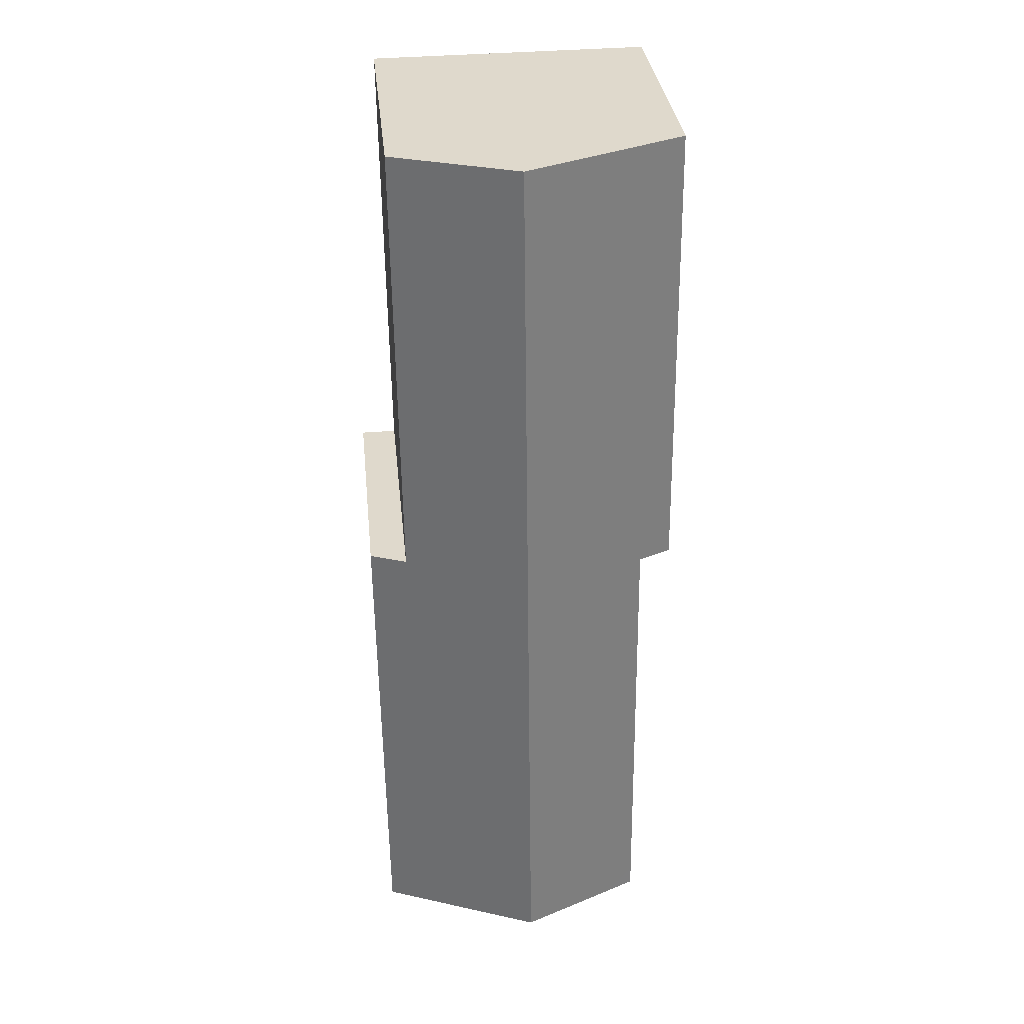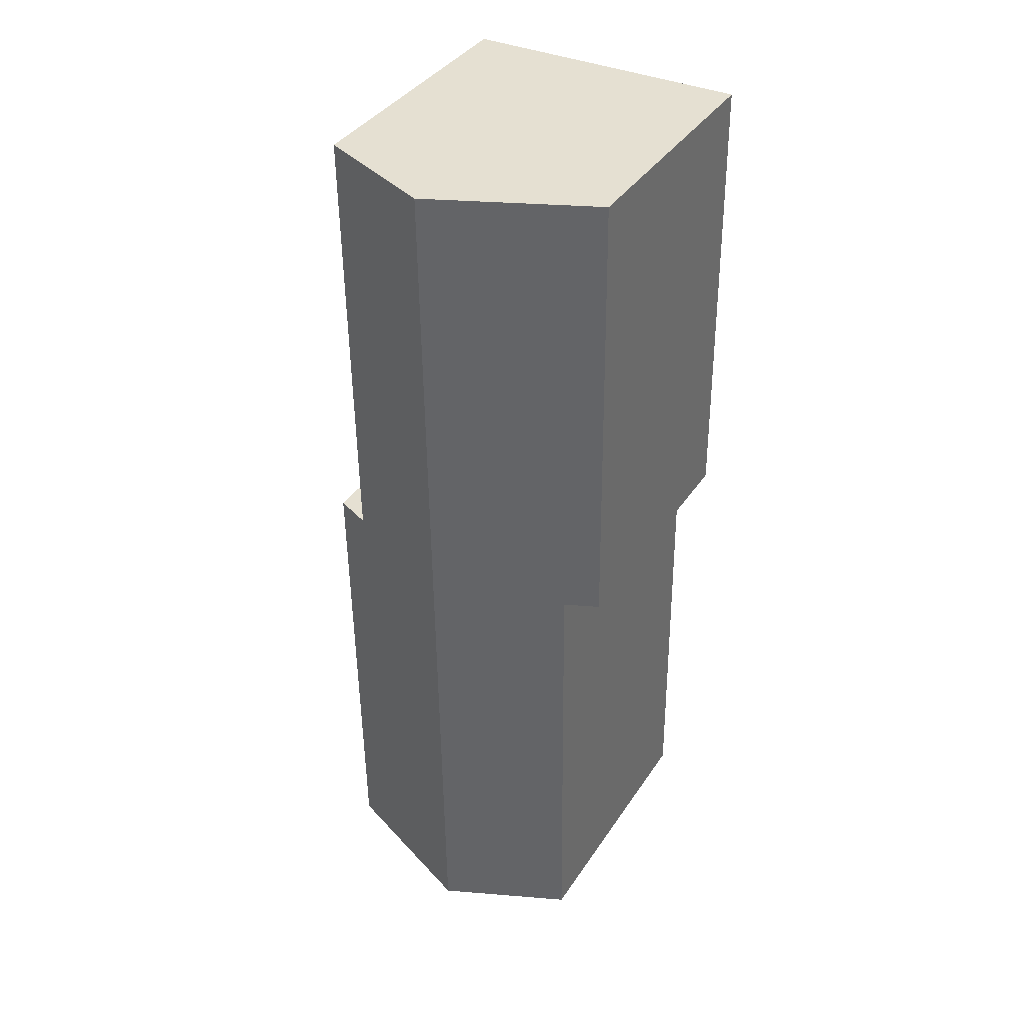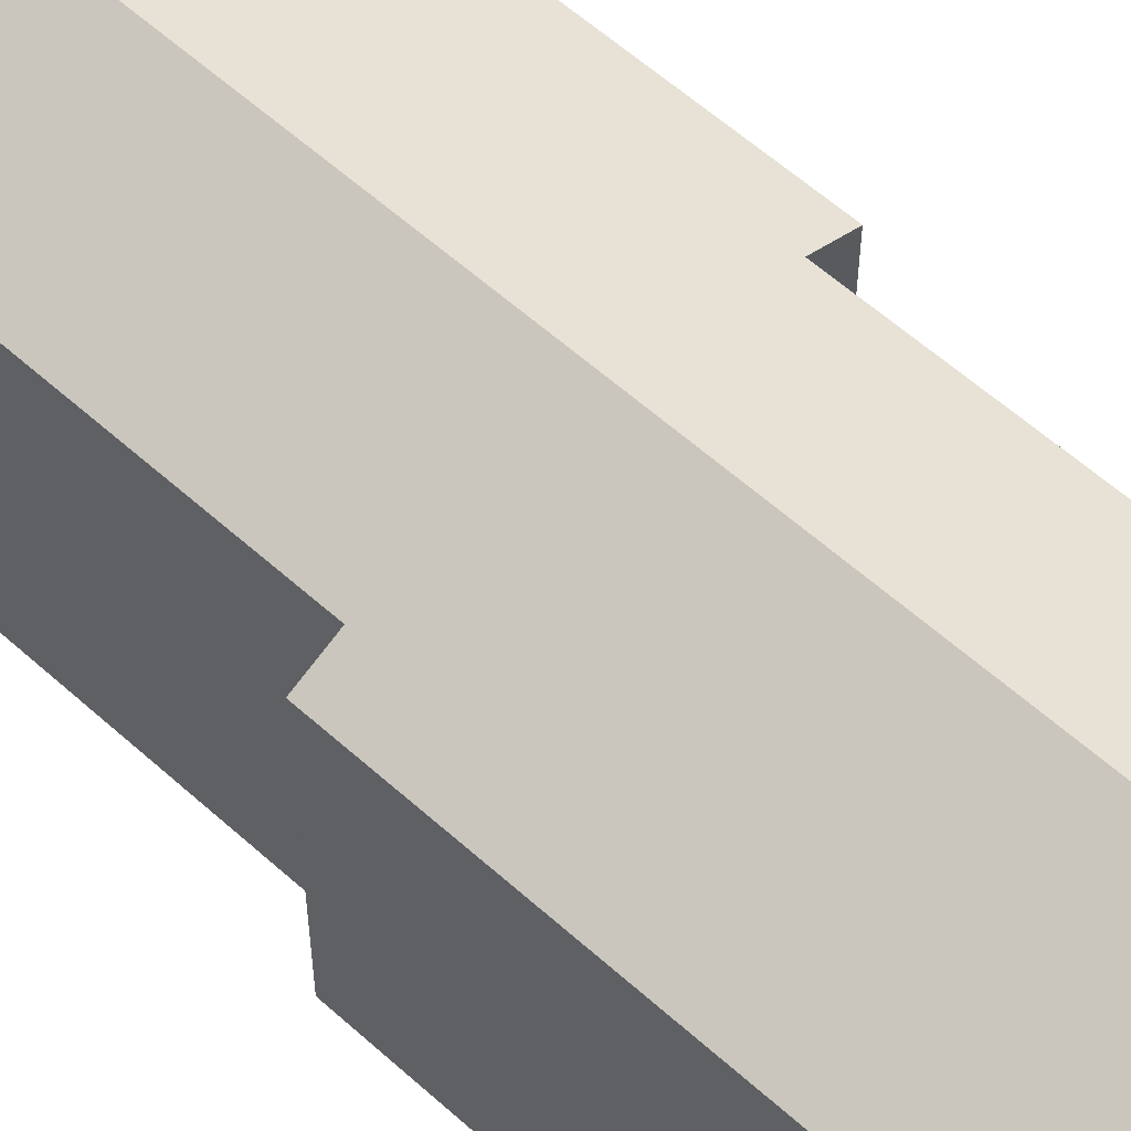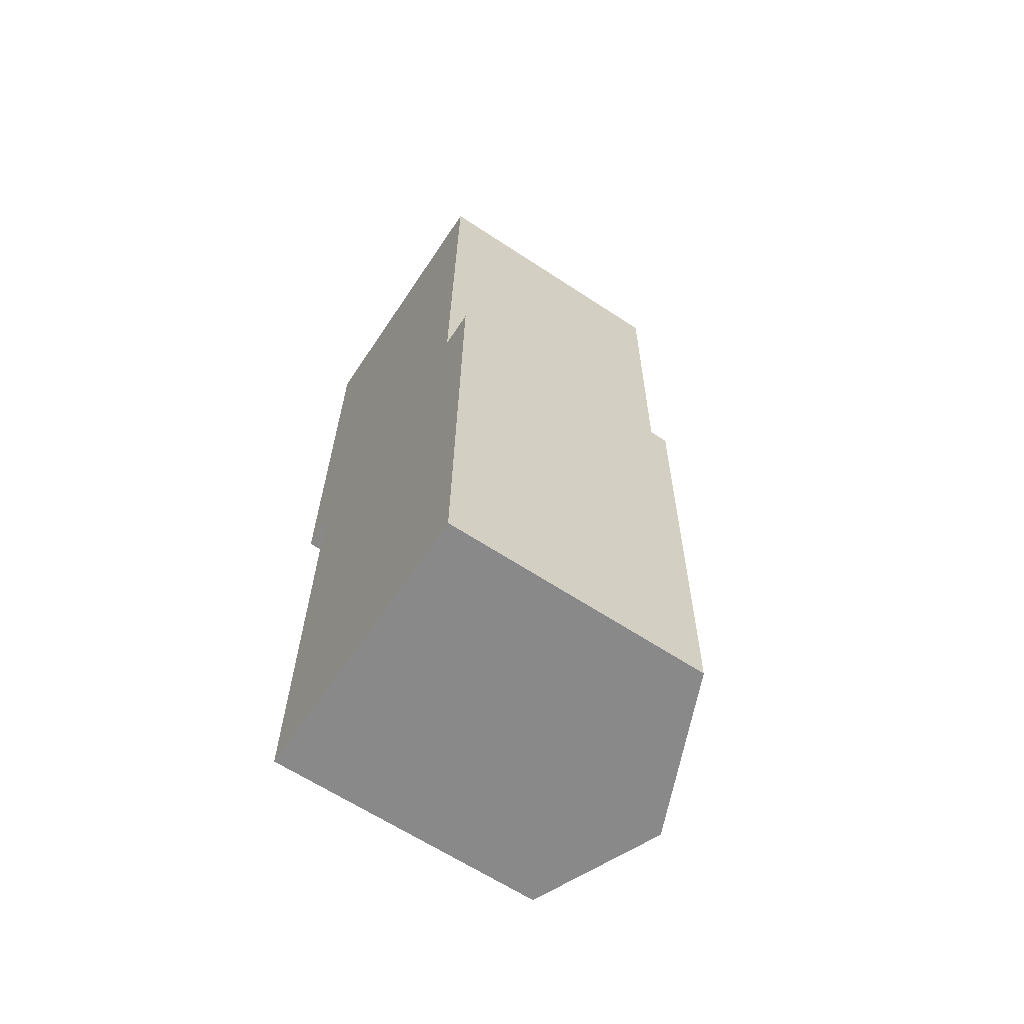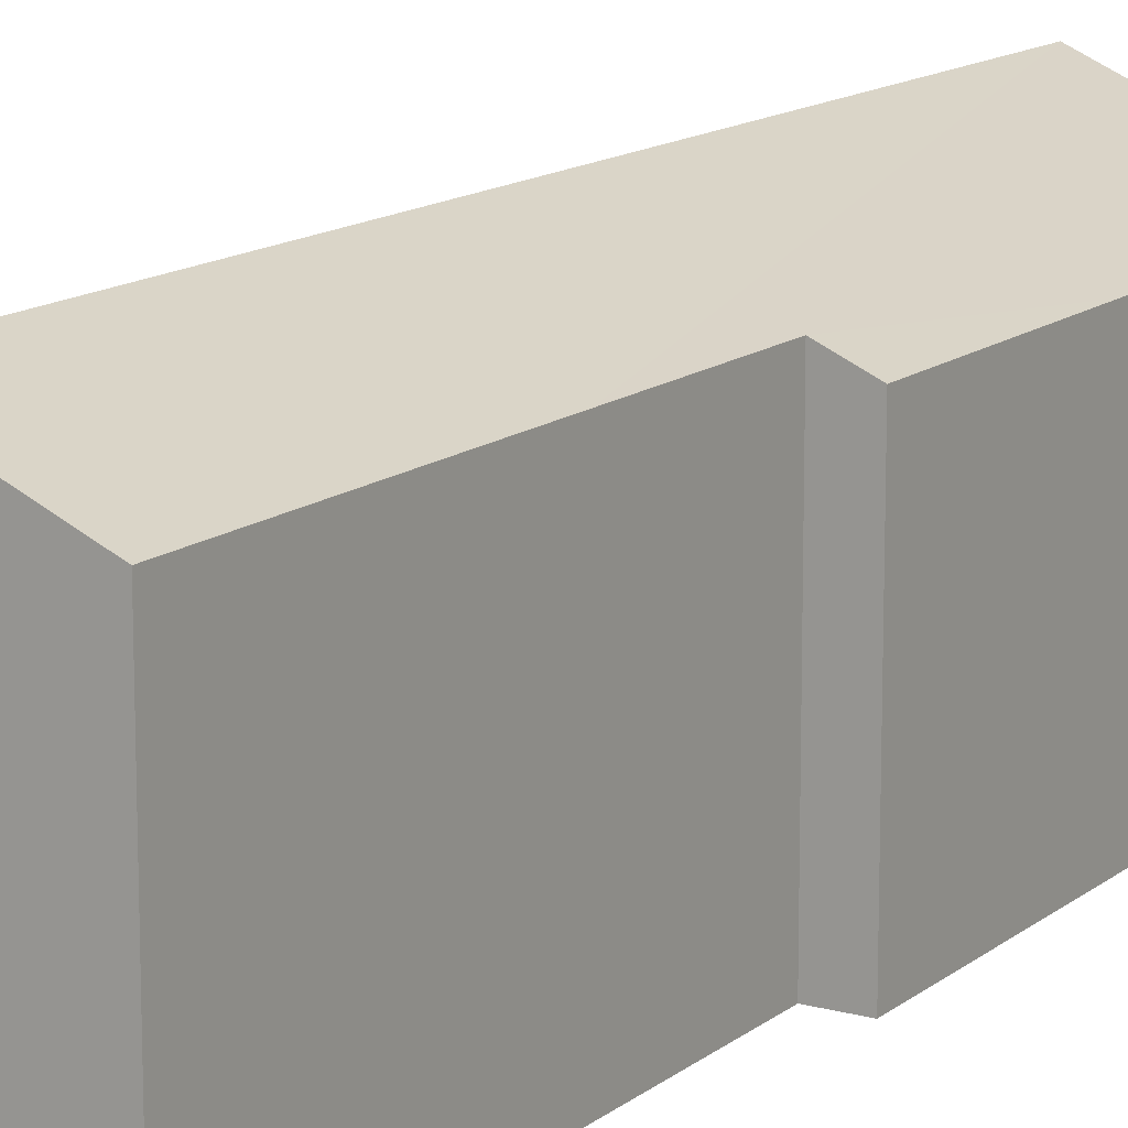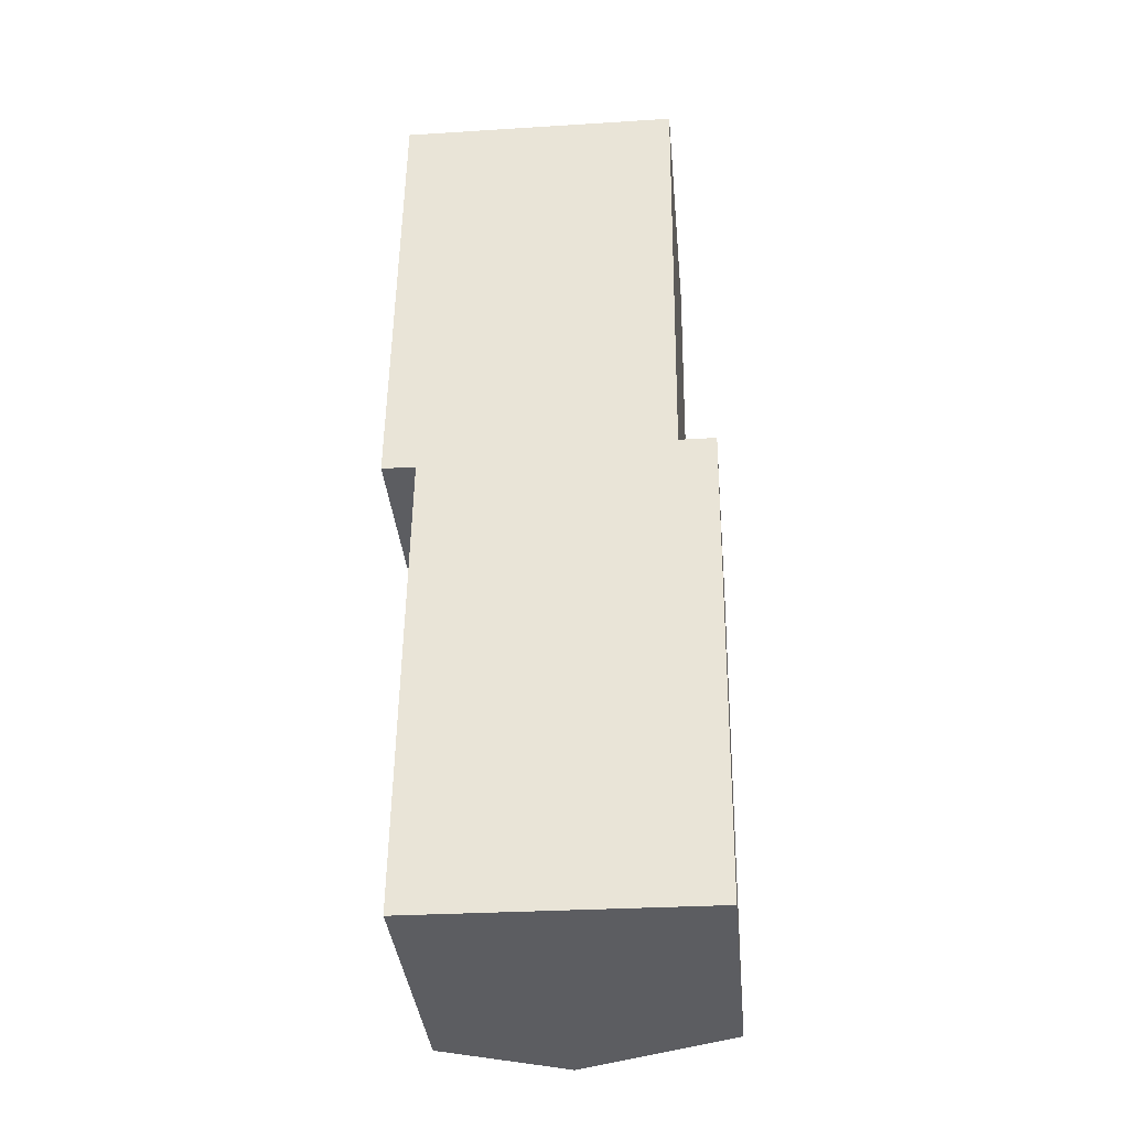
<metadata>
{"format":"obj","ext":"obj","renderer":"f3d","projection":"perspective","resolution":1024,"background":"white","views":[{"elev":32.4,"azim":174.3,"up":"+Z"},{"elev":38.2,"azim":-150.2,"up":"+Z"},{"elev":59.0,"azim":-46.5,"up":"+Y"},{"elev":-63.9,"azim":56.4,"up":"+Z"},{"elev":13.7,"azim":32.0,"up":"+Y"},{"elev":-36.3,"azim":5.3,"up":"+Z"}]}
</metadata>
<code>
v  6.798 13.62 19.1
v  0 10.79 6.605e-16
v  0.236 10.79 19.18
v  1.371 11.38 -0.017
v  6.325 13.62 -19.32
v  1.145 11.38 -18.33
v  2.272 11.87 -19.27
v  1.134 11.38 -19.26
v  13.02 10.79 -8.311
v  11.63 11.44 0.575
v  13.13 10.79 0.557
v  11.86 11.44 19.04
v  11.75 11.44 10.44
v  11.71 11.44 7.352
v  12.99 10.79 -11.04
v  12.89 10.79 -19.4
v  12.89 1.188e-15 -19.4
v  6.325 1.183e-15 -19.32
v  2.272 1.18e-15 -19.27
v  1.134 1.179e-15 -19.26
v  1.371 1.041e-18 -0.017
v  0 0 0
v  1.145 1.122e-15 -18.33
v  0.236 -1.174e-15 19.18
v  11.86 -1.166e-15 19.04
v  6.798 -1.169e-15 19.1
v  11.63 -3.521e-17 0.575
v  13.13 -3.411e-17 0.557
v  11.75 -6.394e-16 10.44
v  11.71 -4.502e-16 7.352
v  12.99 6.762e-16 -11.04
v  13.02 5.089e-16 -8.311
g defaultobject
f 1 2 3
f 2 1 4
f 4 1 5
f 4 5 6
f 6 5 7
f 6 7 8
f 9 10 11
f 12 5 1
f 5 12 13
f 5 13 14
f 5 14 10
f 5 10 9
f 5 9 15
f 5 15 16
f 17 5 16
f 5 17 7
f 7 17 8
f 8 17 18
f 8 18 19
f 8 19 20
f 21 2 4
f 2 21 22
f 20 6 8
f 6 20 4
f 4 20 21
f 21 20 23
f 22 3 2
f 3 22 24
f 24 1 3
f 1 24 12
f 12 24 25
f 25 24 26
f 27 11 10
f 11 27 28
f 25 13 12
f 13 25 14
f 14 25 29
f 14 29 10
f 10 29 30
f 10 30 27
f 15 17 16
f 17 15 9
f 17 9 31
f 31 9 11
f 31 11 32
f 32 11 28
f 31 18 17
f 18 31 19
f 19 31 20
f 20 31 23
f 23 31 21
f 21 31 32
f 21 32 28
f 21 28 27
f 21 27 30
f 21 30 22
f 22 30 24
f 24 30 29
f 24 29 25
f 24 25 26

</code>
